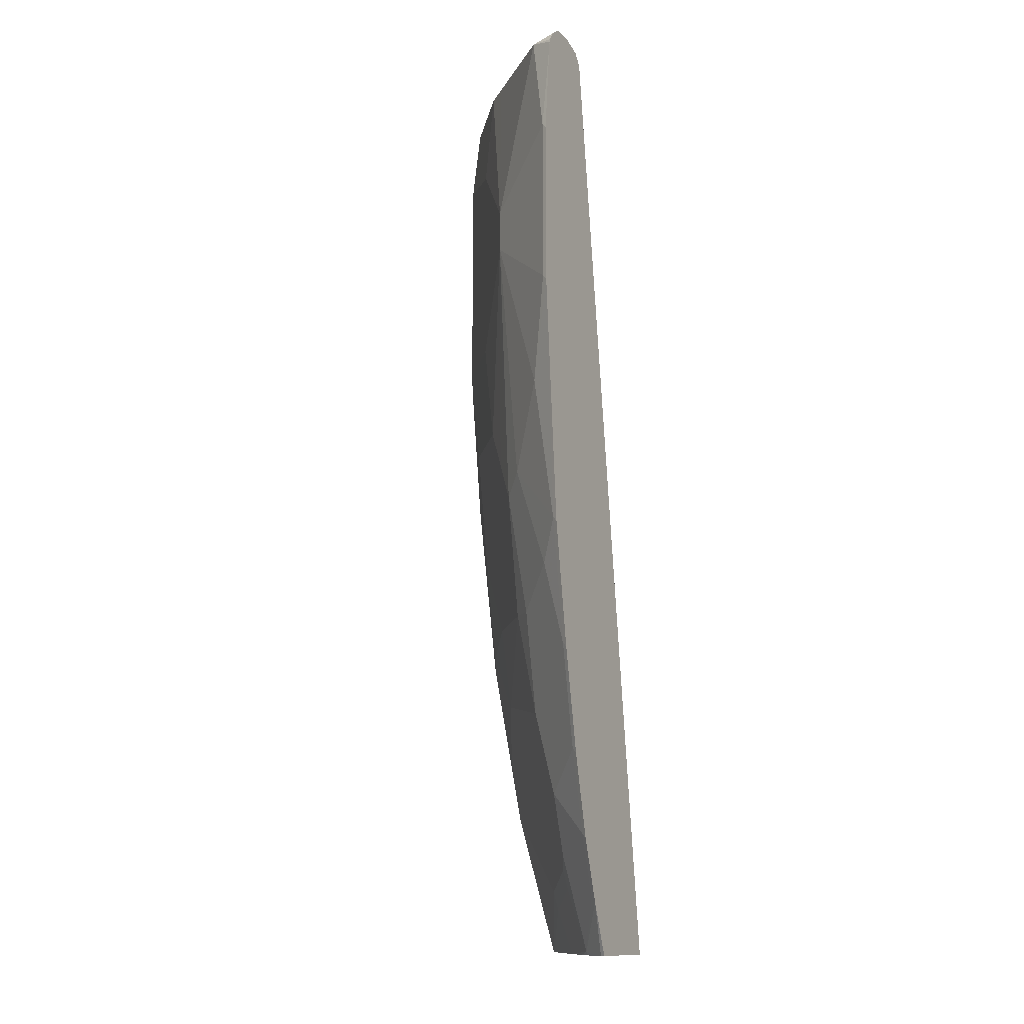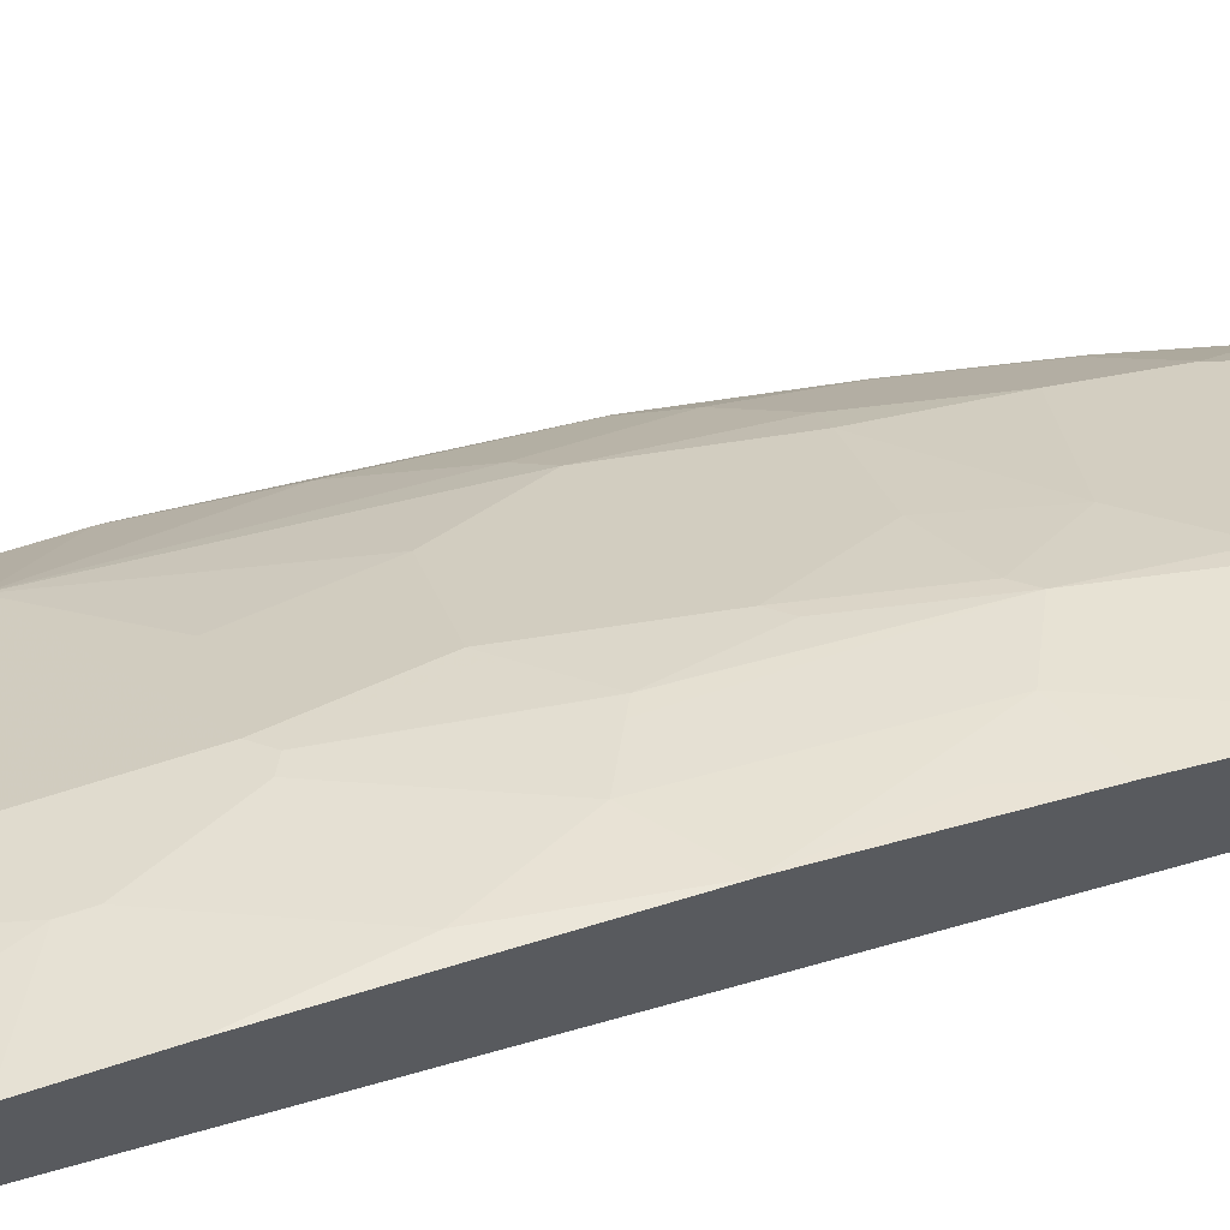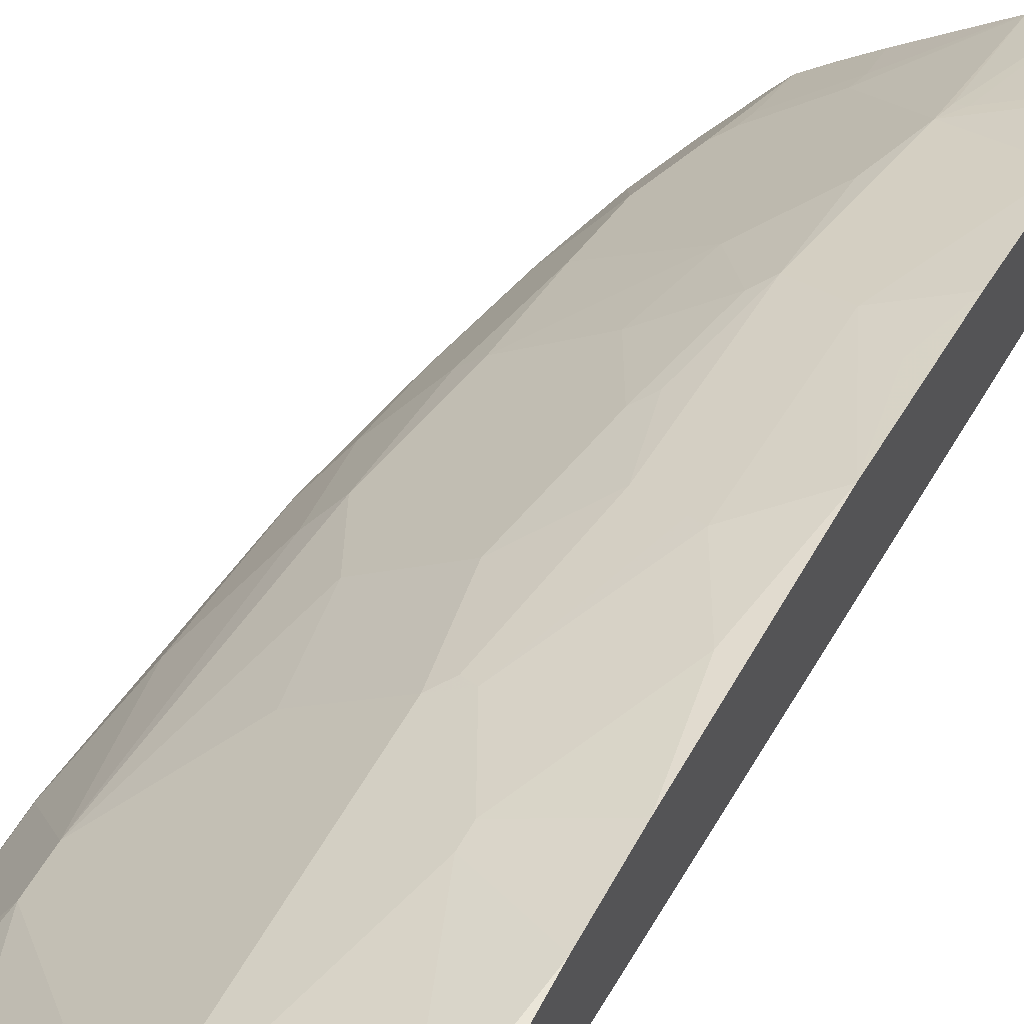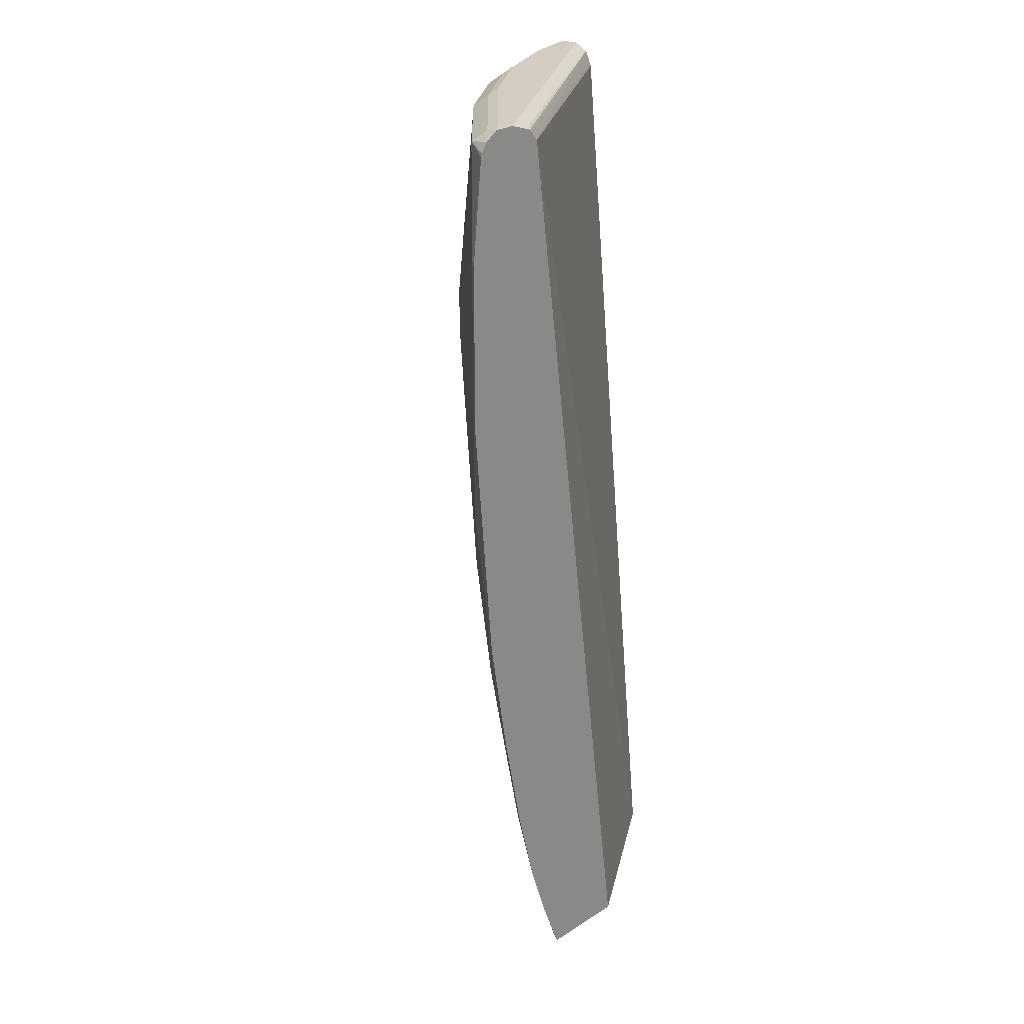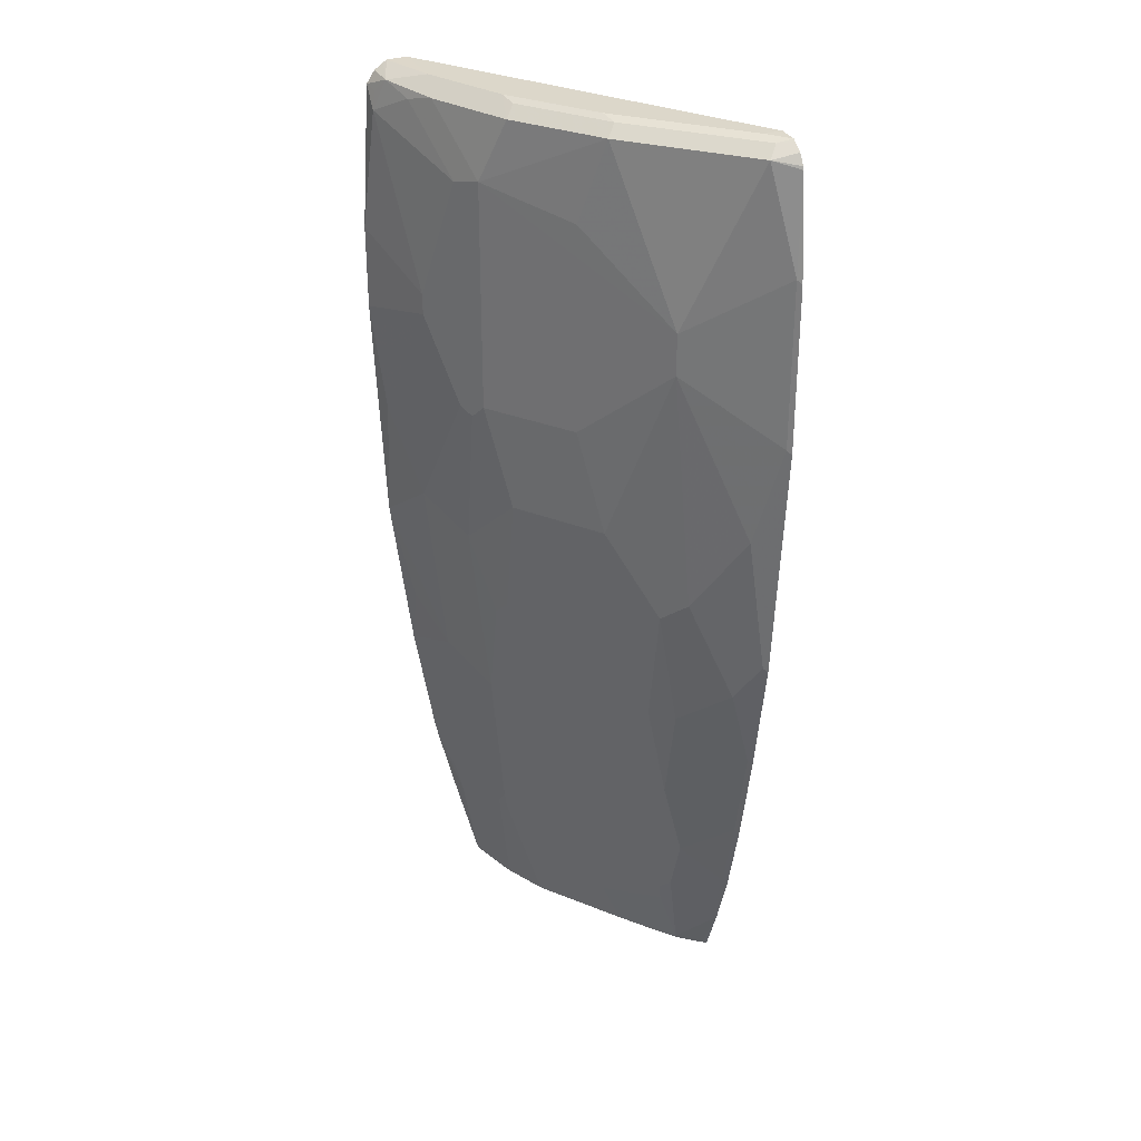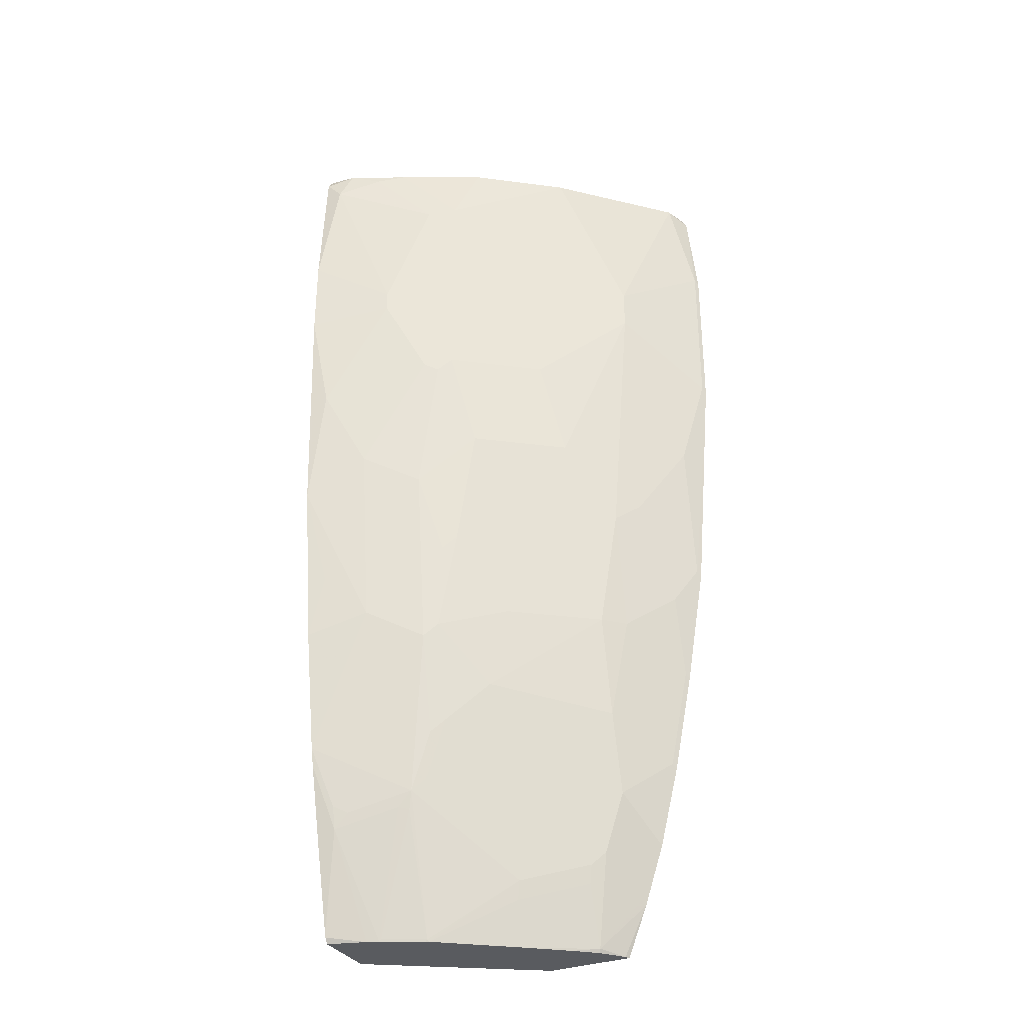
<metadata>
{"format":"obj","ext":"obj","renderer":"f3d","projection":"perspective","resolution":1024,"background":"white","views":[{"elev":-12.3,"azim":117.5,"up":"+Y"},{"elev":63.2,"azim":-108.5,"up":"+Z"},{"elev":50.0,"azim":-153.1,"up":"+Z"},{"elev":25.1,"azim":134.7,"up":"+Y"},{"elev":30.7,"azim":67.1,"up":"+Y"},{"elev":-32.6,"azim":26.6,"up":"+Y"}]}
</metadata>
<code>
v 0.2367 -0.1579 0.5903
v 0.3712 -0.1579 0.5038
v 0.2367 -0.1579 0.6443
v 0.2367 0.6013 0.6683
v 0.4761 0.6042 0.5038
v 0.4426 -0.1579 0.5038
v 0.2678 -0.1579 0.6343
v 0.2367 -0.1532 0.6473
v 0.2367 0.604 0.6694
v 0.2367 0.6135 0.6742
v 0.4819 0.6114 0.5038
v 0.4407 -0.1579 0.5077
v 0.4594 -0.1154 0.5038
v 0.2775 -0.1579 0.6306
v 0.2511 -0.06903 0.6653
v 0.2367 -0.1499 0.6482
v 0.2367 0.6192 0.6862
v 0.2594 0.615 0.6611
v 0.477 0.615 0.5105
v 0.4836 0.6134 0.5038
v 0.4268 -0.1548 0.5272
v 0.4255 -0.1579 0.526
v 0.4574 -0.1116 0.5077
v 0.4761 -0.06515 0.5038
v 0.311 -0.1579 0.6139
v 0.2789 -0.1562 0.6304
v 0.3096 -0.05435 0.6443
v 0.3013 -0.05229 0.6485
v 0.2367 -0.08341 0.6653
v 0.2622 -0.05572 0.6639
v 0.2511 -0.05016 0.6694
v 0.2367 -0.0011 0.685
v 0.2367 -0.01601 0.6817
v 0.2367 0.6187 0.7024
v 0.2845 0.6192 0.6862
v 0.5021 0.6192 0.5038
v 0.3804 -0.1579 0.5622
v 0.4072 -0.1579 0.5411
v 0.4407 -0.07808 0.5411
v 0.4268 -0.1046 0.5439
v 0.3766 -0.1213 0.5774
v 0.4742 -0.06135 0.5077
v 0.4928 0.00179 0.5038
v 0.3135 -0.1579 0.6124
v 0.3124 -0.1562 0.6137
v 0.3124 -0.03898 0.6471
v 0.3013 -0.03343 0.6527
v 0.2789 -0.02225 0.6639
v 0.2845 0.1172 0.6862
v 0.2367 0.09931 0.7017
v 0.2367 0.6169 0.7053
v 0.2594 0.6108 0.7113
v 0.3515 0.6192 0.6527
v 0.3068 0.6081 0.6917
v 0.3403 0.6081 0.675
v 0.5021 0.6192 0.5188
v 0.5185 0.6189 0.5038
v 0.3738 -0.07808 0.5914
v 0.3794 -0.1059 0.5802
v 0.4295 -0.08919 0.5467
v 0.4574 -0.02788 0.5411
v 0.4909 0.005594 0.5077
v 0.5096 0.08547 0.5038
v 0.3459 -0.07245 0.6137
v 0.3236 -0.02788 0.6416
v 0.3292 0.01122 0.6471
v 0.3292 0.0949 0.6639
v 0.2367 0.2331 0.7185
v 0.2511 0.1507 0.7029
v 0.318 0.251 0.6862
v 0.2957 0.2622 0.6973
v 0.2845 0.2677 0.7029
v 0.2367 0.612 0.7125
v 0.2845 0.6024 0.7029
v 0.2367 0.602 0.7192
v 0.2483 0.5997 0.7169
v 0.2511 0.5857 0.7196
v 0.3654 0.6164 0.6499
v 0.4184 0.6192 0.6025
v 0.3738 0.6081 0.6583
v 0.357 0.5579 0.675
v 0.4853 0.6192 0.5356
v 0.516 0.6164 0.516
v 0.5205 0.6175 0.5038
v 0.3794 0.02796 0.6137
v 0.3403 0.02233 0.6416
v 0.4574 0.03906 0.5579
v 0.5076 0.08927 0.5077
v 0.5263 0.1859 0.5038
v 0.3403 0.106 0.6583
v 0.3459 0.1786 0.6639
v 0.3292 0.2454 0.6806
v 0.2511 0.3347 0.7196
v 0.2367 0.4207 0.7269
v 0.3347 0.3681 0.6862
v 0.3347 0.5522 0.6862
v 0.2367 0.4876 0.7269
v 0.3013 0.4518 0.7029
v 0.4323 0.6164 0.5997
v 0.4491 0.6164 0.583
v 0.4407 0.6081 0.6081
v 0.4909 0.4742 0.5746
v 0.424 0.5411 0.6248
v 0.357 0.3738 0.675
v 0.4993 0.6164 0.5328
v 0.5244 0.6081 0.5244
v 0.5285 0.6122 0.5038
v 0.3738 0.0558 0.6248
v 0.4742 0.1227 0.5579
v 0.4574 0.1227 0.5746
v 0.5244 0.1897 0.5077
v 0.5076 0.1562 0.5244
v 0.5431 0.3866 0.5038
v 0.3905 0.1227 0.6248
v 0.3738 0.1562 0.6416
v 0.357 0.1897 0.6583
v 0.3626 0.2789 0.6639
v 0.3403 0.2566 0.675
v 0.3459 0.3626 0.6806
v 0.3013 0.4351 0.7029
v 0.3124 0.4295 0.6973
v 0.3124 0.4463 0.6973
v 0.4574 0.6081 0.5914
v 0.4909 0.6081 0.5579
v 0.4909 0.4407 0.5746
v 0.5411 0.5244 0.5077
v 0.3738 0.2901 0.6583
v 0.4407 0.2901 0.6081
v 0.424 0.3738 0.6248
v 0.5347 0.6016 0.5038
v 0.5338 0.6042 0.5038
v 0.4909 0.2399 0.5579
v 0.4742 0.2232 0.5746
v 0.4407 0.1562 0.5914
v 0.5244 0.3068 0.5244
v 0.5431 0.5205 0.5038
v 0.5411 0.3905 0.5077
v 0.4574 0.2566 0.5914
v 0.4798 0.3793 0.5802
f 70 119 95
f 79 99 100
f 78 101 99
f 78 80 101
f 77 98 96
f 77 97 98
f 72 95 93
f 75 77 76
f 74 77 96
f 71 95 72
f 70 92 119
f 70 95 71
f 75 97 77
f 79 100 82
f 81 125 102
f 81 102 103
f 85 108 86
f 85 87 108
f 68 93 94
f 84 106 107
f 83 106 84
f 83 124 106
f 80 81 101
f 83 105 124
f 81 104 125
f 81 95 104
f 81 121 95
f 81 122 121
f 81 96 122
f 81 103 101
f 82 100 105
f 68 72 93
f 56 105 83
f 67 91 92
f 52 73 75
f 86 108 90
f 52 75 76
f 52 76 77
f 52 77 74
f 53 78 99
f 53 99 79
f 53 55 80
f 53 80 78
f 54 74 96
f 54 96 81
f 54 81 55
f 55 81 80
f 56 82 105
f 56 83 57
f 57 83 84
f 58 85 86
f 67 116 91
f 67 90 116
f 67 86 90
f 66 86 67
f 63 111 88
f 63 89 111
f 67 92 70
f 62 109 87
f 61 62 87
f 58 87 85
f 58 61 87
f 58 64 59
f 58 65 64
f 58 86 65
f 62 88 109
f 87 109 110
f 109 112 132
f 88 111 112
f 106 130 131
f 106 131 107
f 106 126 130
f 108 110 114
f 109 132 133
f 109 133 110
f 110 133 138
f 110 138 134
f 110 134 115
f 110 115 114
f 111 113 135
f 111 135 132
f 111 132 112
f 113 136 126
f 113 126 137
f 113 137 135
f 115 134 138
f 52 74 54
f 133 139 138
f 128 138 139
f 127 138 128
f 126 136 130
f 125 133 132
f 104 129 125
f 125 139 133
f 125 129 128
f 125 135 137
f 125 132 135
f 116 127 117
f 115 127 116
f 115 138 127
f 125 128 139
f 87 110 108
f 104 128 129
f 104 117 127
f 88 112 109
f 89 113 111
f 90 108 114
f 90 114 115
f 90 115 116
f 91 116 117
f 91 117 118
f 91 118 92
f 92 118 104
f 92 104 119
f 93 95 120
f 93 120 94
f 94 120 98
f 94 98 97
f 95 119 104
f 95 121 120
f 96 98 122
f 104 118 117
f 102 124 123
f 102 106 124
f 102 126 106
f 102 137 126
f 102 125 137
f 104 127 128
f 101 102 123
f 100 124 105
f 100 123 124
f 99 123 100
f 99 101 123
f 98 121 122
f 98 120 121
f 101 103 102
f 51 73 52
f 32 49 50
f 49 72 68
f 2 107 131
f 2 131 130
f 2 130 136
f 2 136 113
f 2 113 89
f 2 89 63
f 2 63 43
f 2 43 24
f 2 24 13
f 2 13 6
f 3 7 8
f 4 9 5
f 5 9 10
f 5 10 11
f 2 84 107
f 6 13 12
f 7 15 8
f 8 15 16
f 10 17 18
f 10 18 19
f 10 19 20
f 10 20 11
f 12 21 22
f 12 13 21
f 13 23 21
f 13 24 42
f 13 42 23
f 14 25 45
f 14 45 26
f 14 26 27
f 7 14 15
f 2 57 84
f 2 36 57
f 2 20 36
f 1 2 6
f 1 6 12
f 1 12 22
f 1 22 38
f 1 38 37
f 1 37 44
f 1 44 25
f 1 25 14
f 1 14 7
f 1 7 3
f 1 3 8
f 1 8 16
f 1 16 29
f 1 29 33
f 1 33 32
f 1 32 50
f 1 50 68
f 2 11 20
f 2 5 11
f 1 5 2
f 1 4 5
f 1 9 4
f 1 10 9
f 14 27 28
f 1 17 10
f 1 51 34
f 1 73 51
f 1 75 73
f 1 97 75
f 1 94 97
f 50 69 68
f 1 34 17
f 14 28 15
f 1 68 94
f 15 28 46
f 35 52 54
f 35 54 55
f 35 55 53
f 36 56 57
f 37 41 44
f 39 58 59
f 39 59 60
f 39 60 40
f 39 61 58
f 40 60 59
f 40 59 41
f 41 59 44
f 42 62 61
f 43 63 88
f 34 52 35
f 43 88 62
f 45 59 64
f 45 64 46
f 46 65 86
f 46 86 66
f 46 66 67
f 46 64 65
f 47 67 49
f 47 49 48
f 49 68 69
f 49 69 50
f 49 67 70
f 49 70 71
f 49 71 72
f 15 29 16
f 44 59 45
f 34 51 52
f 46 67 47
f 17 34 35
f 15 46 30
f 15 30 31
f 15 31 32
f 15 32 33
f 15 33 29
f 17 35 53
f 17 53 79
f 17 79 82
f 17 82 56
f 17 56 36
f 32 48 49
f 17 19 18
f 19 36 20
f 21 37 38
f 21 38 22
f 17 36 19
f 21 39 40
f 30 32 31
f 30 48 32
f 30 47 48
f 30 46 47
f 21 23 39
f 27 46 28
f 26 45 27
f 27 45 46
f 24 62 42
f 24 43 62
f 23 61 39
f 23 42 61
f 21 41 37
f 25 44 45
f 21 40 41

</code>
